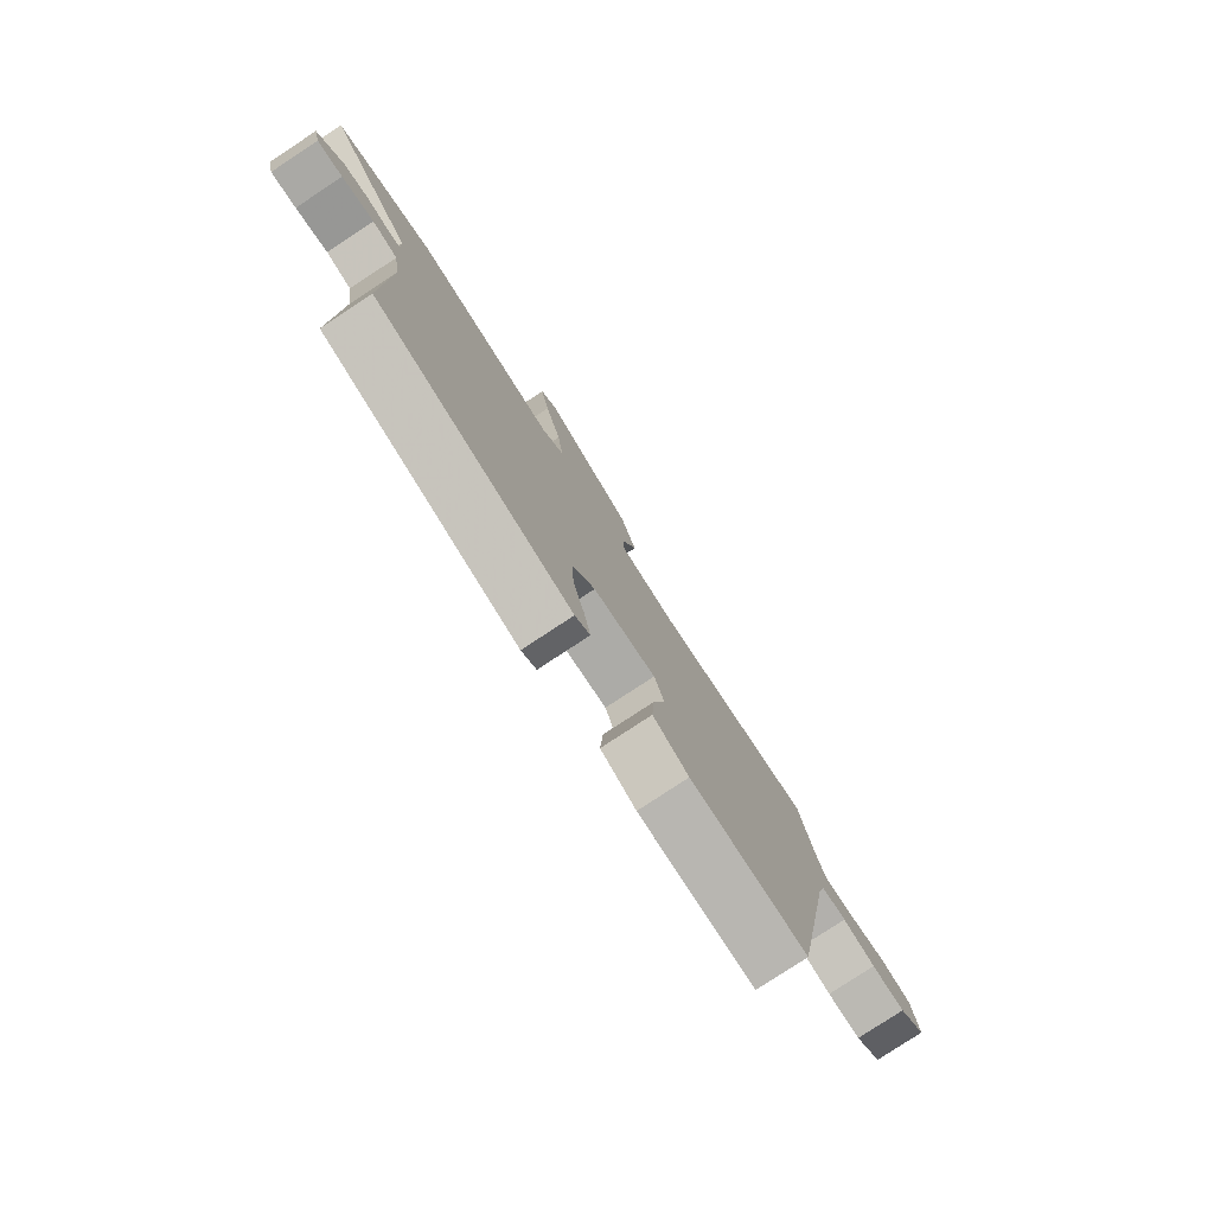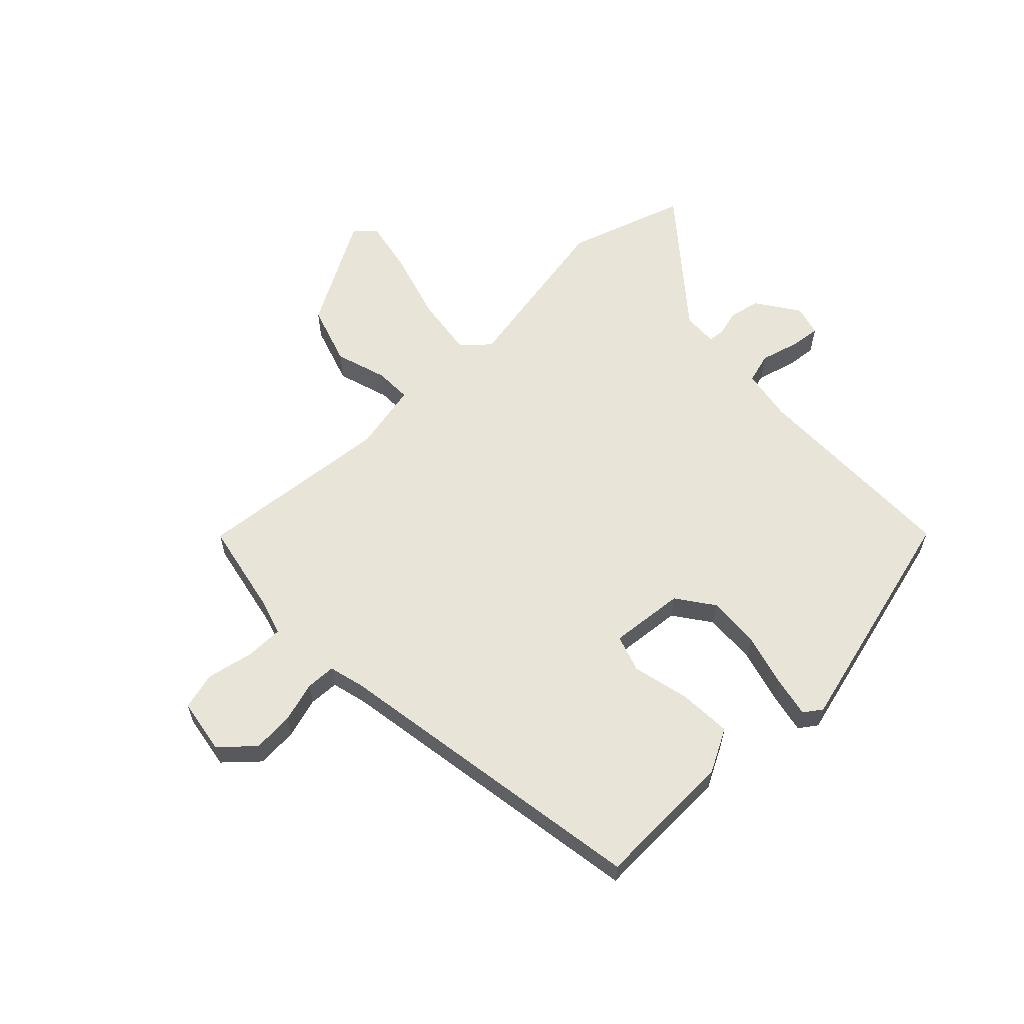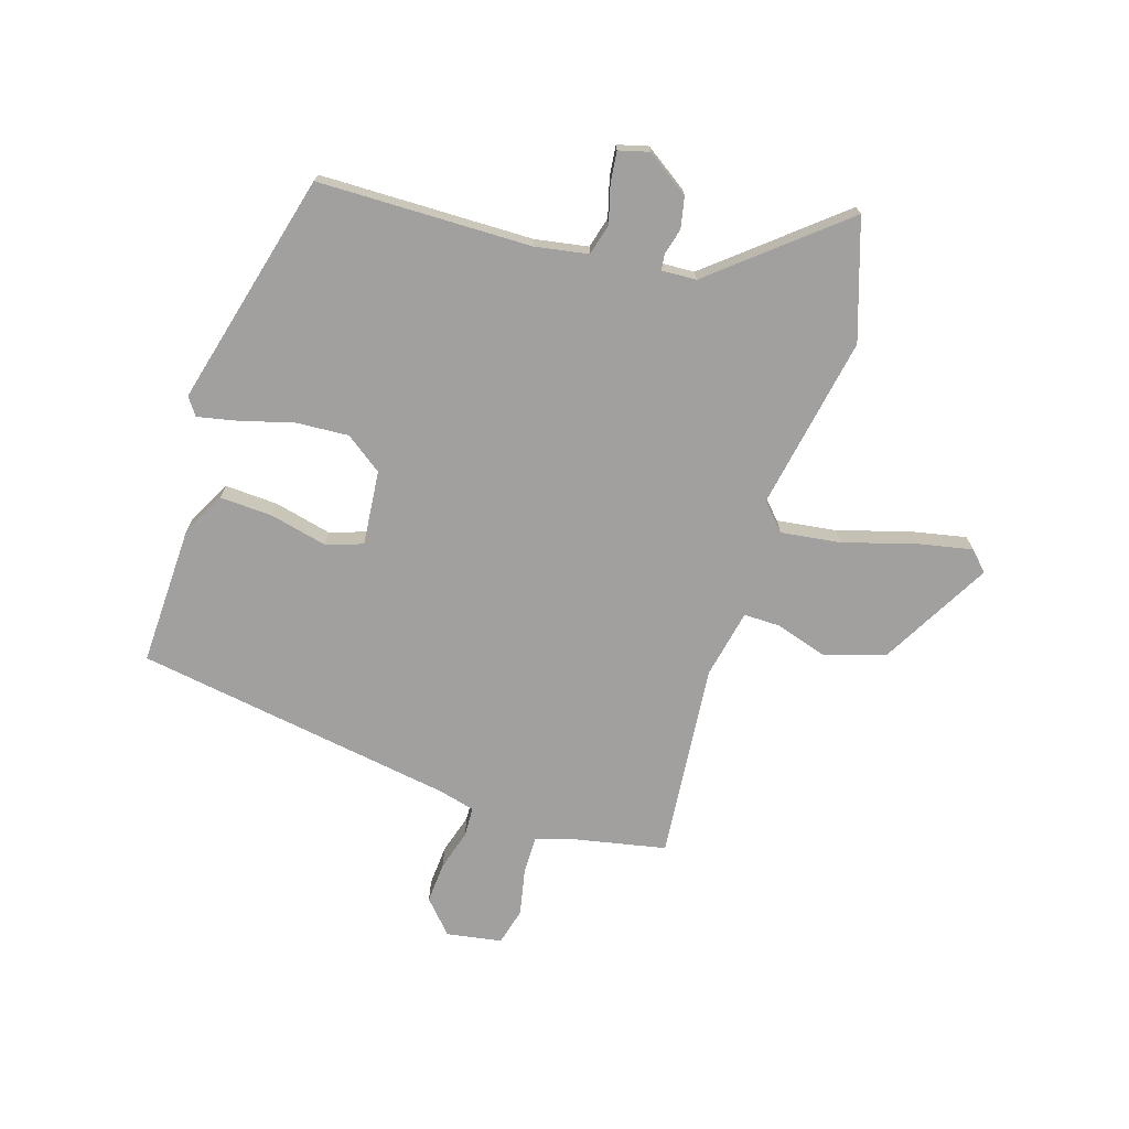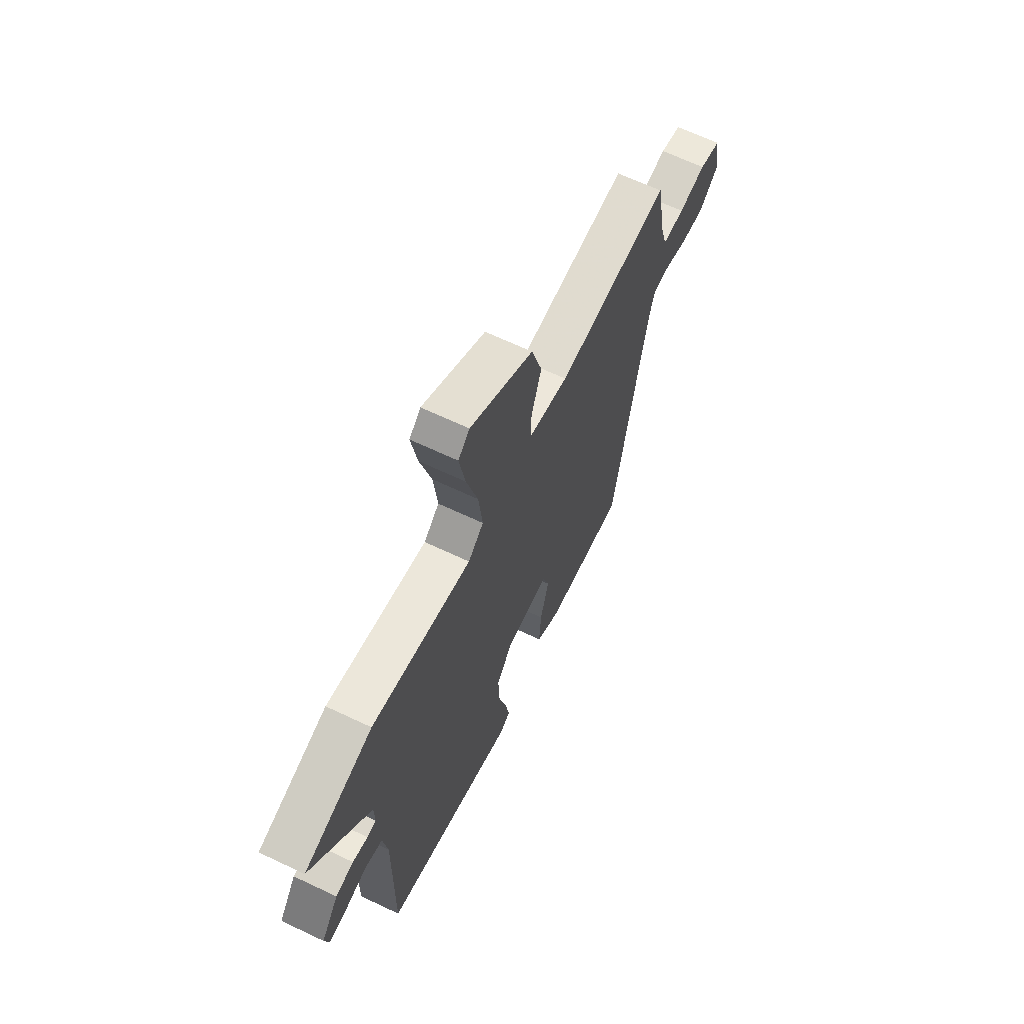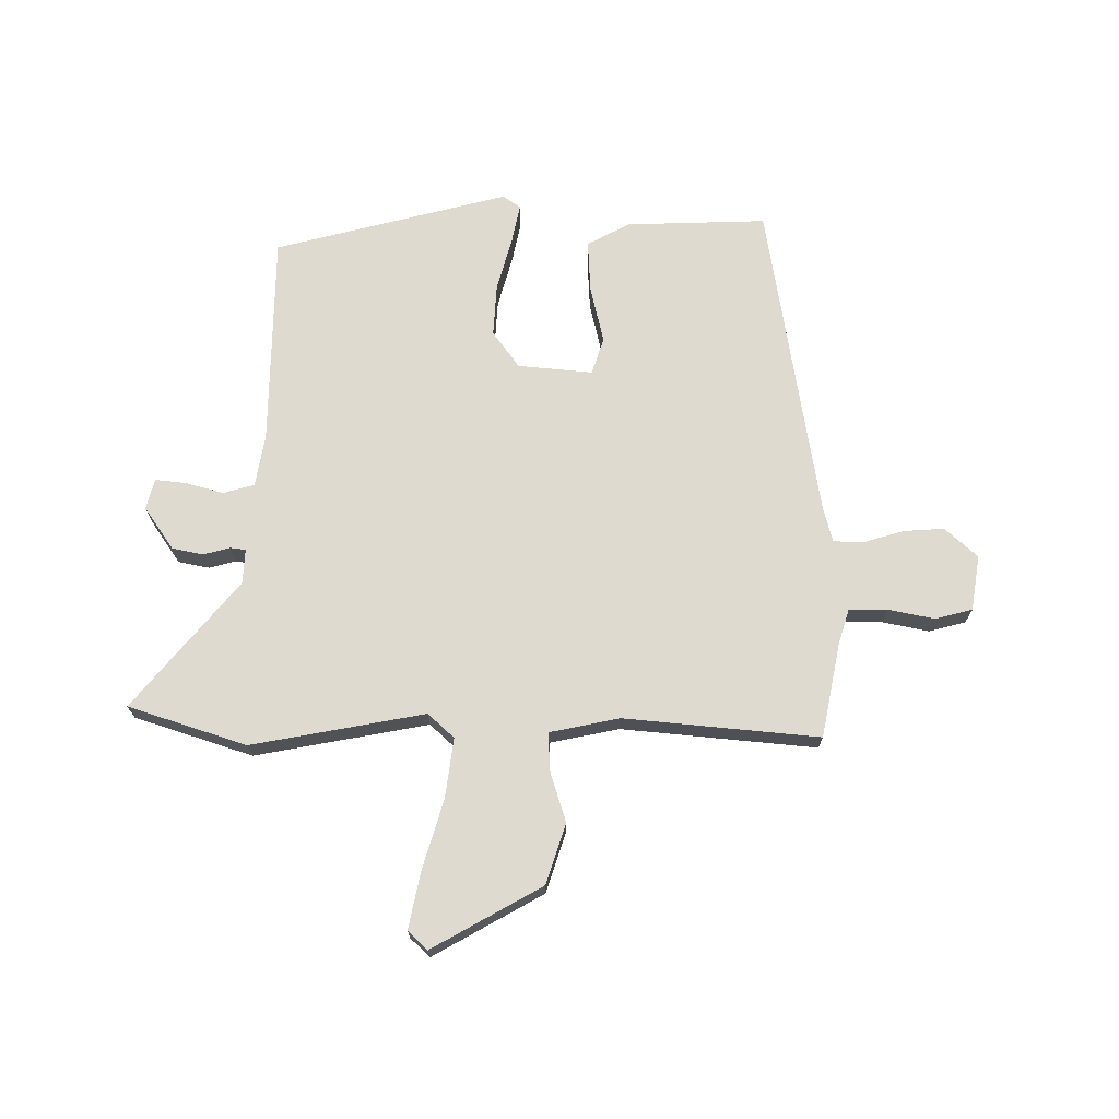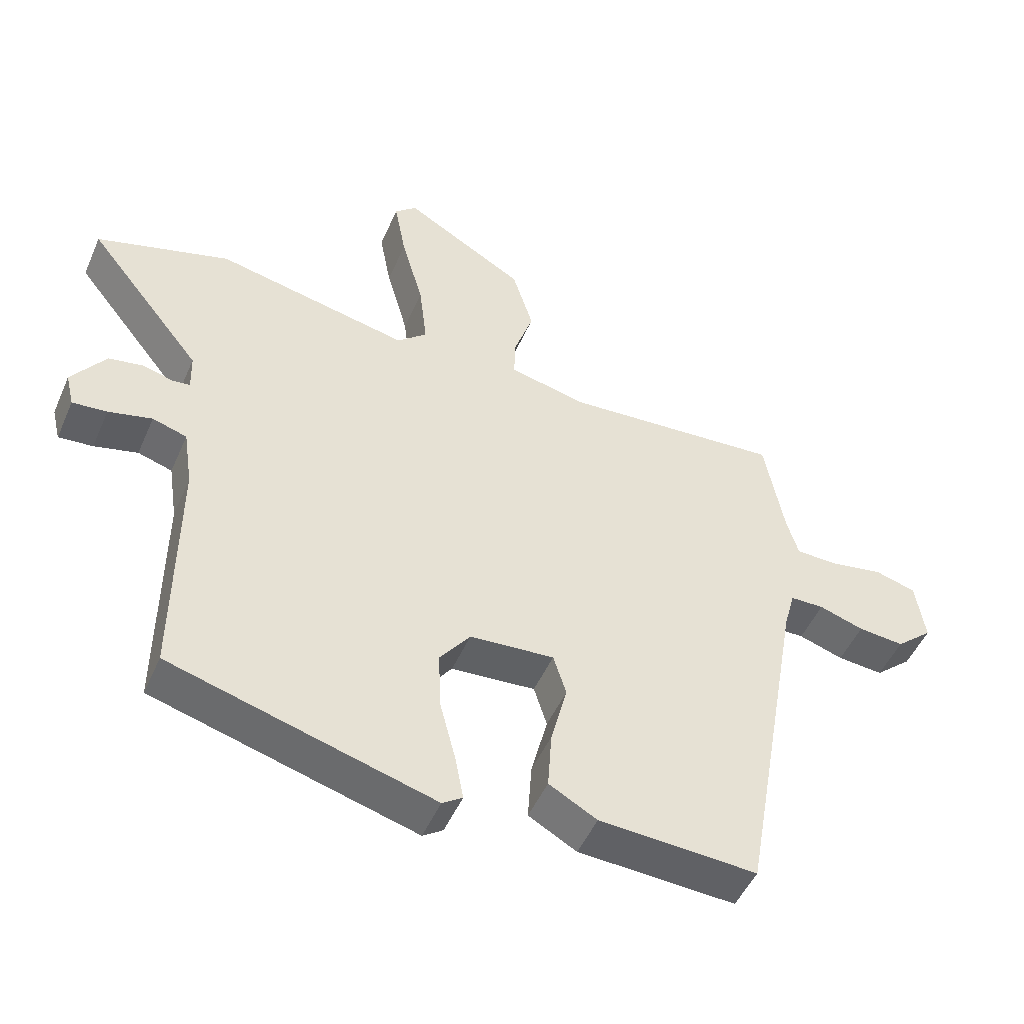
<metadata>
{"format":"obj","ext":"obj","renderer":"f3d","projection":"perspective","resolution":1024,"background":"white","views":[{"elev":-79.6,"azim":-56.7,"up":"+Z"},{"elev":60.4,"azim":137.1,"up":"+Y"},{"elev":-71.9,"azim":-106.4,"up":"+Y"},{"elev":65.6,"azim":-64.5,"up":"+Z"},{"elev":70.6,"azim":1.2,"up":"+Y"},{"elev":-49.5,"azim":-23.2,"up":"+Z"}]}
</metadata>
<code>
v 0.405 0.07 -0.488
v 0.162 0.07 -0.476
v 0.088 0.07 -0.435
v 0.094 0.07 -0.344
v 0.119 0.07 -0.245
v 0.099 0.07 -0.181
v -0.031 0.07 -0.191
v -0.078 0.07 -0.254
v -0.074 0.07 -0.345
v -0.05 0.07 -0.438
v -0.037 0.07 -0.507
v -0.068 0.07 -0.528
v -0.472 0.07 -0.416
v -0.47 0.07 -0.047
v -0.484 0.07 0.045
v -0.537 0.07 0.061
v -0.604 0.07 0.044
v -0.657 0.07 0.039
v -0.67 0.07 0.092
v -0.618 0.07 0.165
v -0.564 0.07 0.175
v -0.518 0.07 0.162
v -0.491 0.07 0.165
v -0.493 0.07 0.225
v -0.671 0.07 0.448
v -0.465 0.07 0.511
v -0.166 0.07 0.45
v -0.12 0.07 0.491
v -0.132 0.07 0.595
v -0.166 0.07 0.717
v -0.184 0.07 0.815
v -0.15 0.07 0.846
v 0.038 0.07 0.736
v 0.07 0.07 0.631
v 0.04 0.07 0.541
v 0.038 0.07 0.478
v 0.157 0.07 0.451
v 0.496 0.07 0.477
v 0.526 0.07 0.313
v 0.544 0.07 0.251
v 0.61 0.07 0.25
v 0.691 0.07 0.265
v 0.755 0.07 0.247
v 0.769 0.07 0.151
v 0.712 0.07 0.101
v 0.641 0.07 0.107
v 0.572 0.07 0.129
v 0.52 0.07 0.128
v 0.503 0.07 0.066
v 0.405 0 -0.488
v 0.162 0 -0.476
v 0.088 0 -0.435
v 0.094 0 -0.344
v 0.119 0 -0.245
v 0.099 0 -0.181
v -0.031 0 -0.191
v -0.078 0 -0.254
v -0.074 0 -0.345
v -0.05 0 -0.438
v -0.037 0 -0.507
v -0.068 0 -0.528
v -0.472 0 -0.416
v -0.47 0 -0.047
v -0.484 0 0.045
v -0.537 0 0.061
v -0.604 0 0.044
v -0.657 0 0.039
v -0.67 0 0.092
v -0.618 0 0.165
v -0.564 0 0.175
v -0.518 0 0.162
v -0.491 0 0.165
v -0.493 0 0.225
v -0.671 0 0.448
v -0.465 0 0.511
v -0.166 0 0.45
v -0.12 0 0.491
v -0.132 0 0.595
v -0.166 0 0.717
v -0.184 0 0.815
v -0.15 0 0.846
v 0.038 0 0.736
v 0.07 0 0.631
v 0.04 0 0.541
v 0.038 0 0.478
v 0.157 0 0.451
v 0.496 0 0.477
v 0.526 0 0.313
v 0.544 0 0.251
v 0.61 0 0.25
v 0.691 0 0.265
v 0.755 0 0.247
v 0.769 0 0.151
v 0.712 0 0.101
v 0.641 0 0.107
v 0.572 0 0.129
v 0.52 0 0.128
v 0.503 0 0.066
f 45 46 47
f 44 45 47
f 43 44 47
f 42 43 47
f 41 42 47
f 40 41 47 48
f 39 40 48 49
f 49 1 2
f 39 49 2
f 38 39 2
f 37 38 2
f 33 34 35
f 32 33 35
f 31 32 35
f 30 31 35
f 29 30 35
f 28 29 35 36
f 27 28 36 37
f 24 25 26 27
f 23 24 27 37
f 20 21 22
f 19 20 22
f 18 19 22
f 17 18 22
f 16 17 22
f 15 16 22 23
f 14 15 23 37
f 12 13 14
f 11 12 14
f 10 11 14
f 9 10 14
f 8 9 14
f 7 8 14 37
f 2 3 4 5
f 37 2 5
f 37 5 6
f 6 7 37
f 96 95 94
f 96 94 93
f 96 93 92
f 96 92 91
f 96 91 90
f 97 96 90 89
f 98 97 89 88
f 51 50 98
f 51 98 88
f 51 88 87
f 51 87 86
f 84 83 82
f 84 82 81
f 84 81 80
f 84 80 79
f 84 79 78
f 85 84 78 77
f 86 85 77 76
f 76 75 74 73
f 86 76 73 72
f 71 70 69
f 71 69 68
f 71 68 67
f 71 67 66
f 71 66 65
f 72 71 65 64
f 86 72 64 63
f 63 62 61
f 63 61 60
f 63 60 59
f 63 59 58
f 63 58 57
f 86 63 57 56
f 54 53 52 51
f 54 51 86
f 55 54 86
f 86 56 55
f 1 50 51 2
f 2 51 52 3
f 3 52 53 4
f 4 53 54 5
f 5 54 55 6
f 6 55 56 7
f 7 56 57 8
f 8 57 58 9
f 9 58 59 10
f 10 59 60 11
f 11 60 61 12
f 12 61 62 13
f 13 62 63 14
f 14 63 64 15
f 15 64 65 16
f 16 65 66 17
f 17 66 67 18
f 18 67 68 19
f 19 68 69 20
f 20 69 70 21
f 21 70 71 22
f 22 71 72 23
f 23 72 73 24
f 24 73 74 25
f 25 74 75 26
f 26 75 76 27
f 27 76 77 28
f 28 77 78 29
f 29 78 79 30
f 30 79 80 31
f 31 80 81 32
f 32 81 82 33
f 33 82 83 34
f 34 83 84 35
f 35 84 85 36
f 36 85 86 37
f 37 86 87 38
f 38 87 88 39
f 39 88 89 40
f 40 89 90 41
f 41 90 91 42
f 42 91 92 43
f 43 92 93 44
f 44 93 94 45
f 45 94 95 46
f 46 95 96 47
f 47 96 97 48
f 48 97 98 49
f 49 98 50 1

</code>
